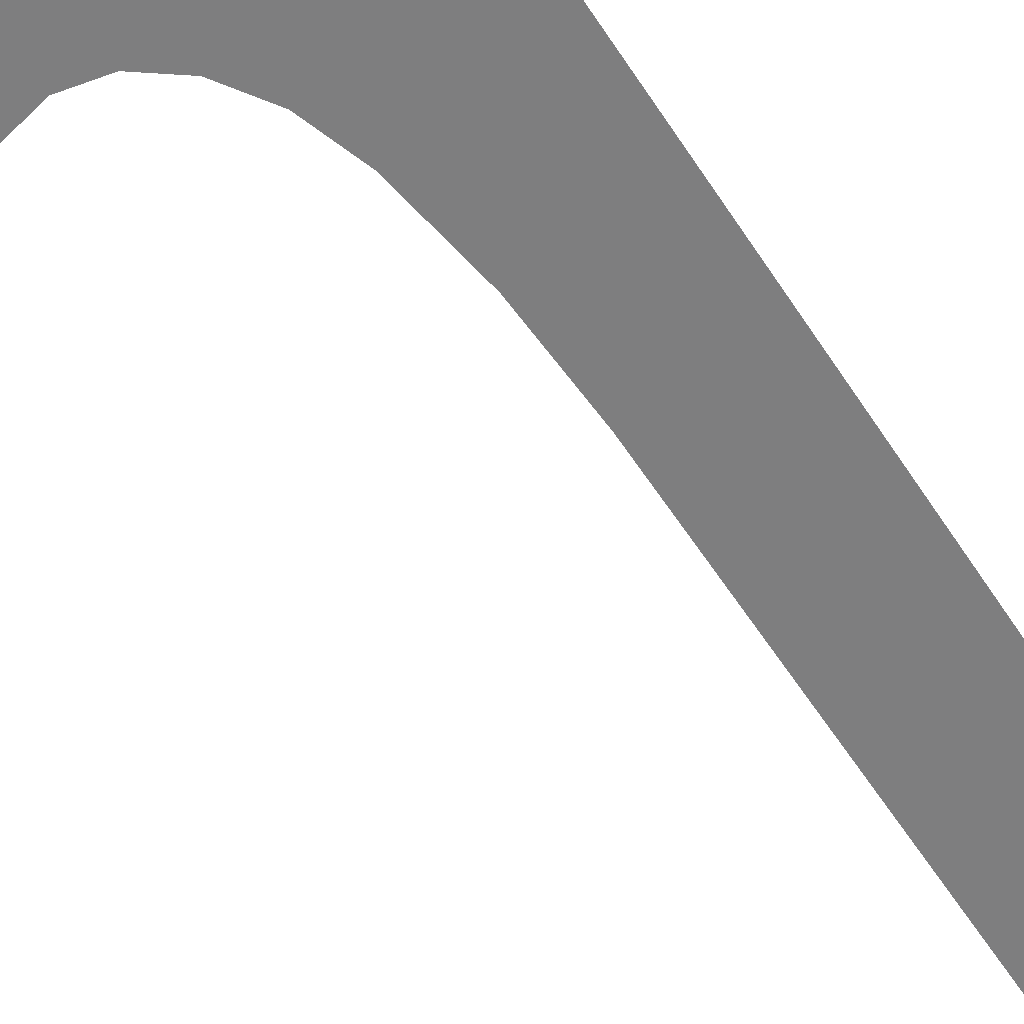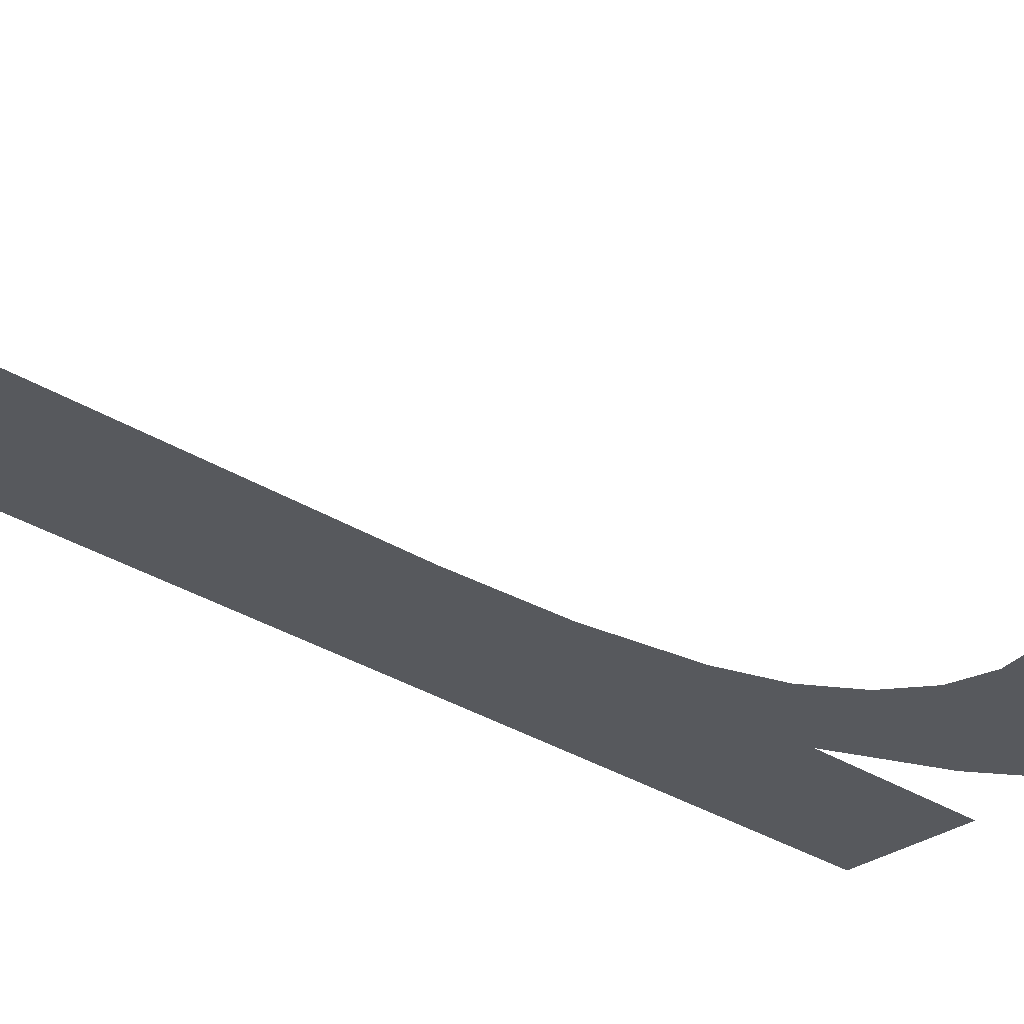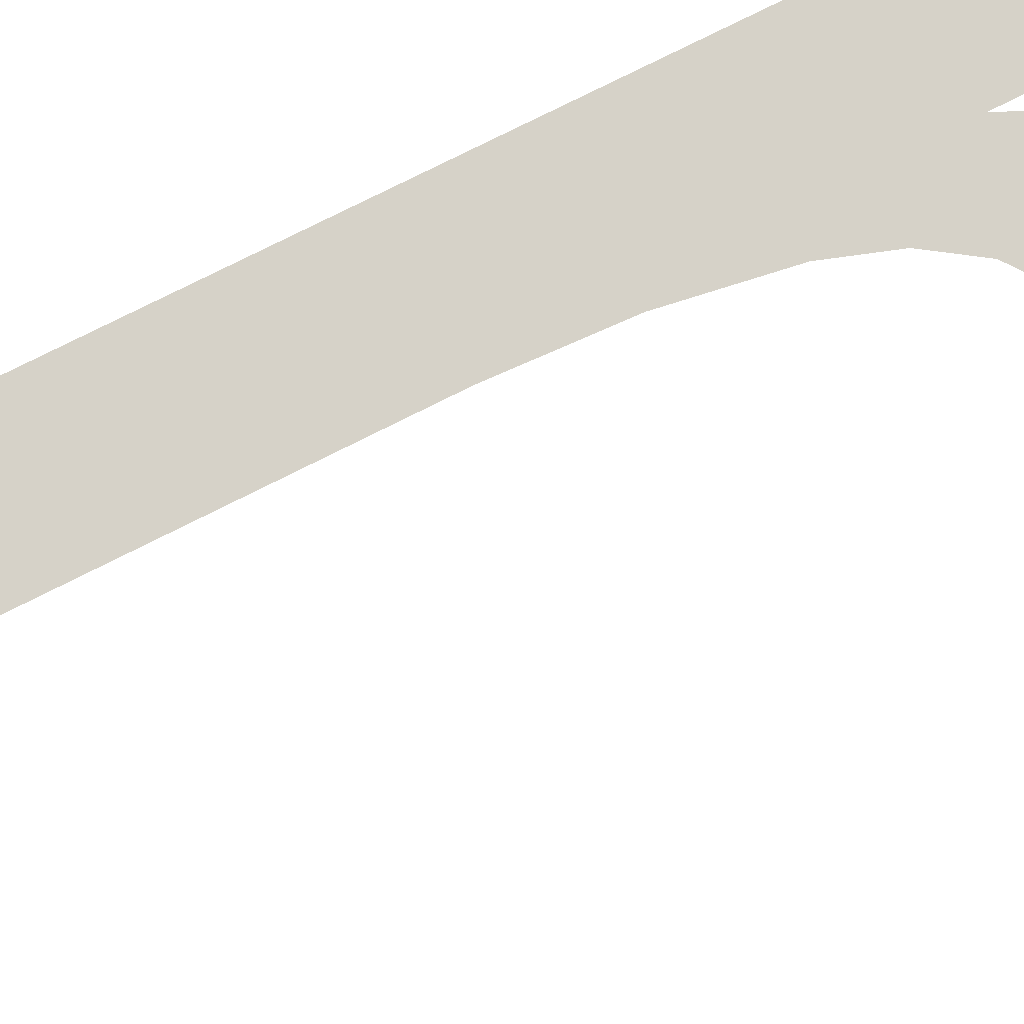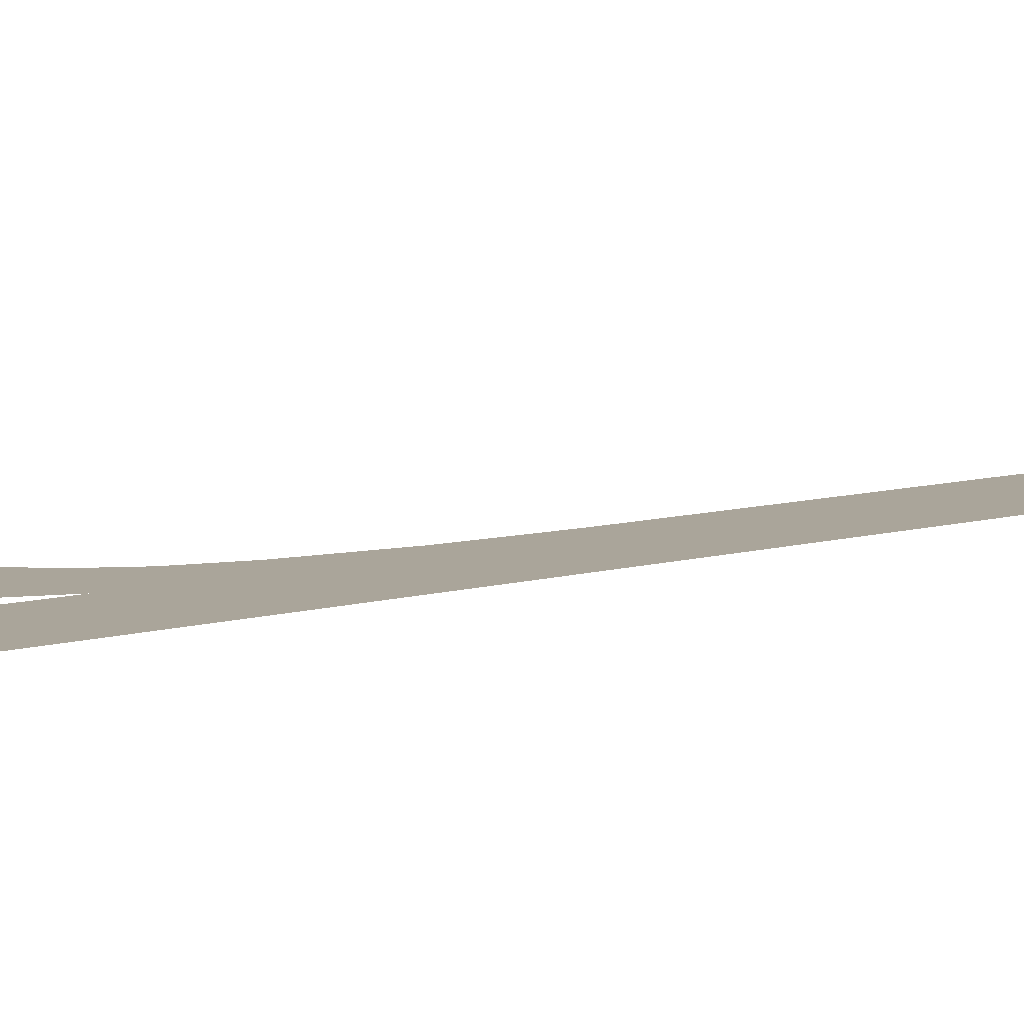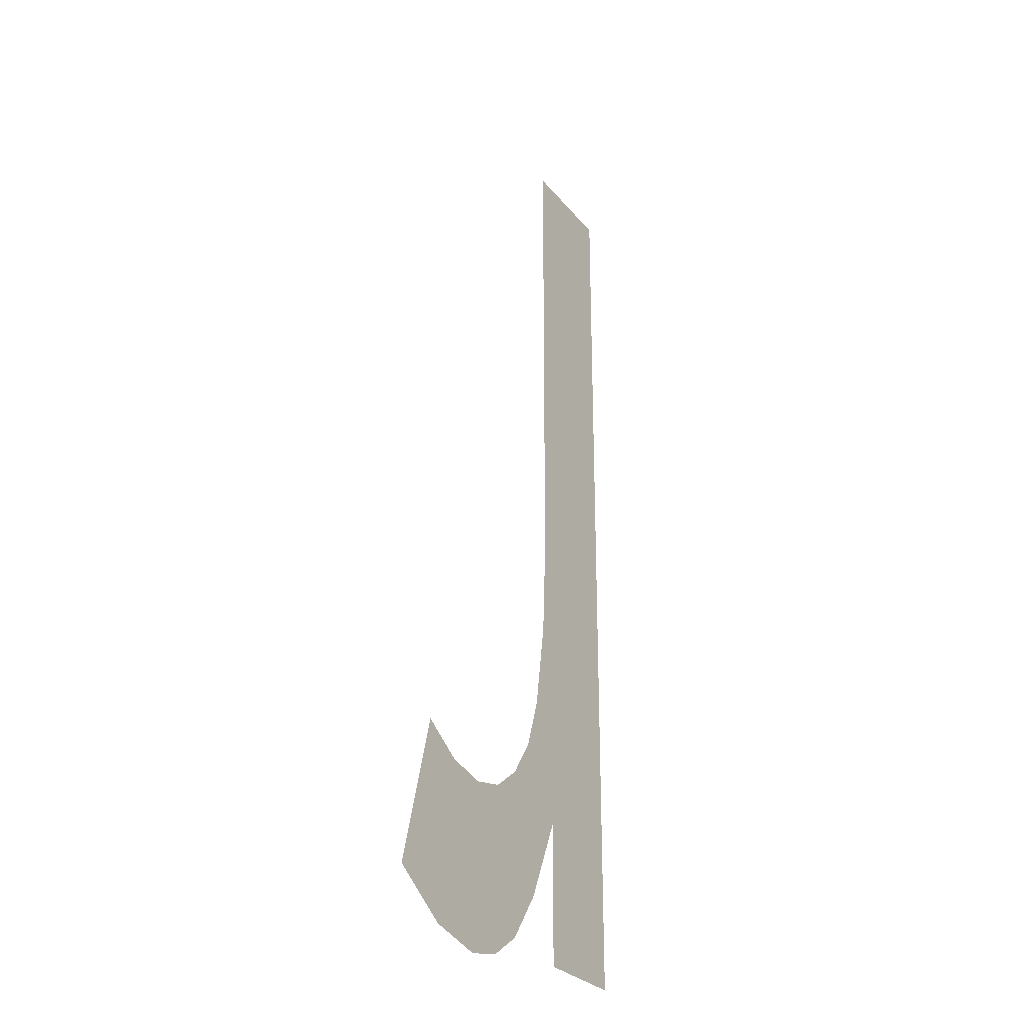
<metadata>
{"format":"obj","ext":"obj","renderer":"f3d","projection":"perspective","resolution":1024,"background":"white","views":[{"elev":-59.6,"azim":-147.0,"up":"+Y"},{"elev":-29.0,"azim":46.1,"up":"+Y"},{"elev":78.5,"azim":63.4,"up":"+Y"},{"elev":7.5,"azim":-131.0,"up":"+Y"},{"elev":-28.6,"azim":121.2,"up":"+Z"}]}
</metadata>
<code>
o mesh64/mesh64-geometry#mesh64-geometry
v 0.05881 -0.1675 0.3853
v 0.059 -0.1675 0.3878
v 0.05894 -0.1675 0.389
v 0.05926 -0.1675 0.3843
v 0.05894 -0.1675 0.3949
v 0.05917 -0.1675 0.3867
v 0.05758 -0.1675 0.3949
v 0.05937 -0.1675 0.3861
v 0.05881 -0.1675 0.3836
v 0.05967 -0.1675 0.3837
v 0.05758 -0.1675 0.3836
v 0.05968 -0.1675 0.3857
v 0.06009 -0.1675 0.3834
v 0.06005 -0.1675 0.3854
v 0.06048 -0.1675 0.3853
v 0.06055 -0.1675 0.3833
v 0.06098 -0.1675 0.3854
v 0.06124 -0.1675 0.3835
v 0.06148 -0.1675 0.3857
v 0.06195 -0.1675 0.3839
f 1 2 3
f 2 1 4
f 3 2 1
f 4 1 2
f 5 1 3
f 3 1 5
f 2 4 6
f 6 4 2
f 7 1 5
f 5 1 7
f 6 4 8
f 8 4 6
f 7 9 1
f 1 9 7
f 8 4 10
f 10 4 8
f 9 7 11
f 11 7 9
f 8 10 12
f 12 10 8
f 12 10 13
f 13 10 12
f 12 13 14
f 14 13 12
f 14 13 15
f 15 13 14
f 15 13 16
f 16 13 15
f 15 16 17
f 17 16 15
f 17 16 18
f 18 16 17
f 17 18 19
f 19 18 17
f 19 18 20
f 20 18 19

</code>
